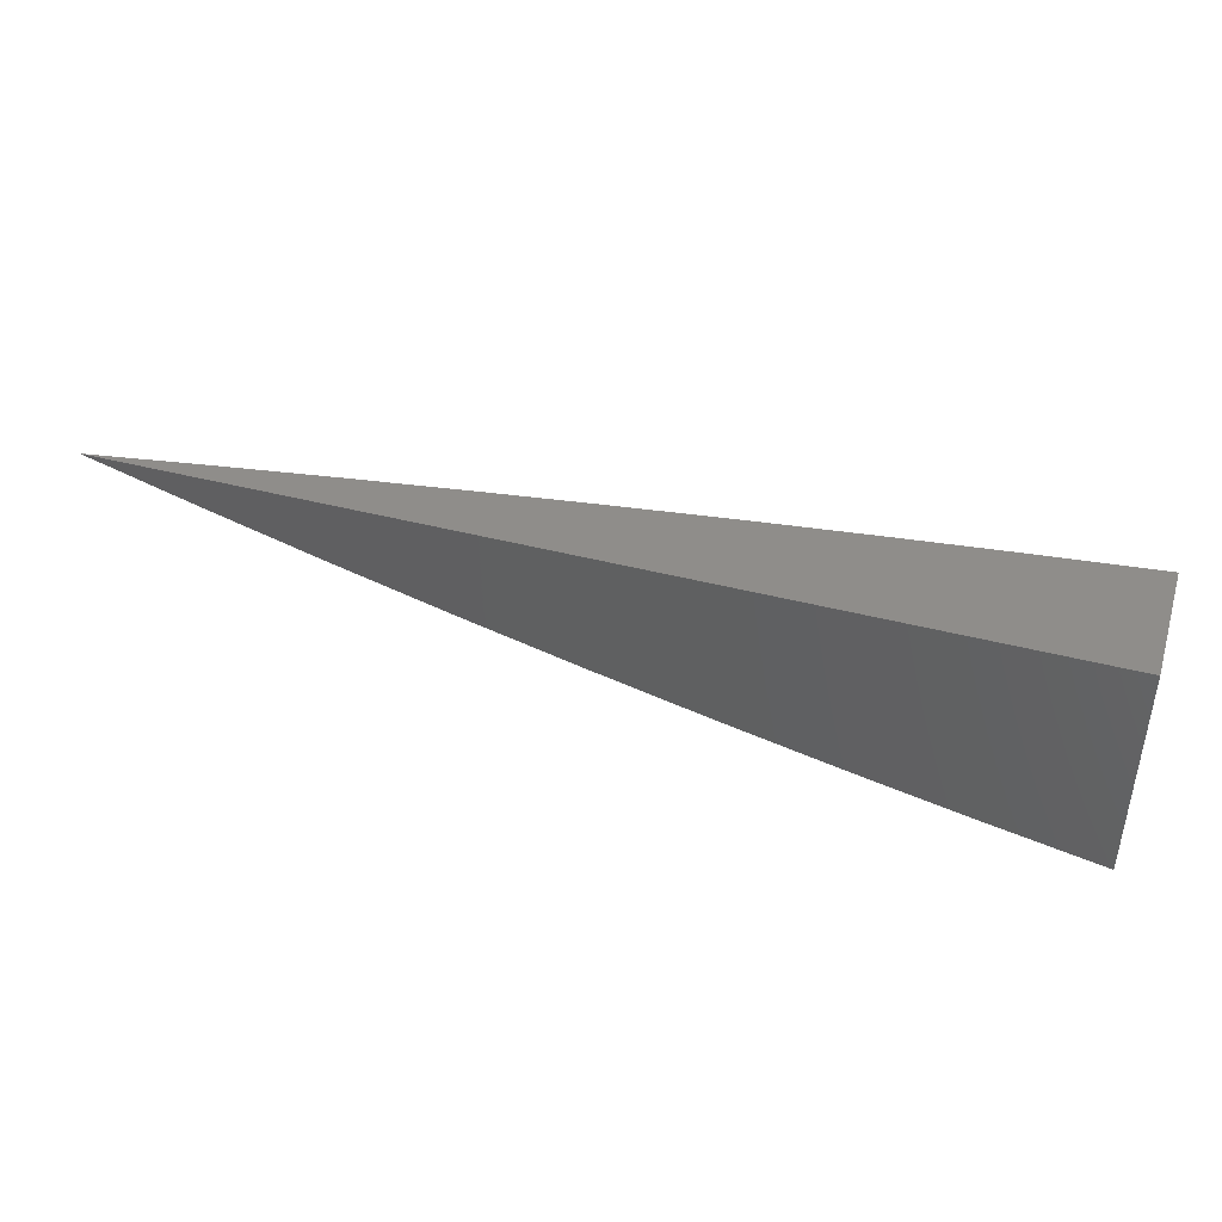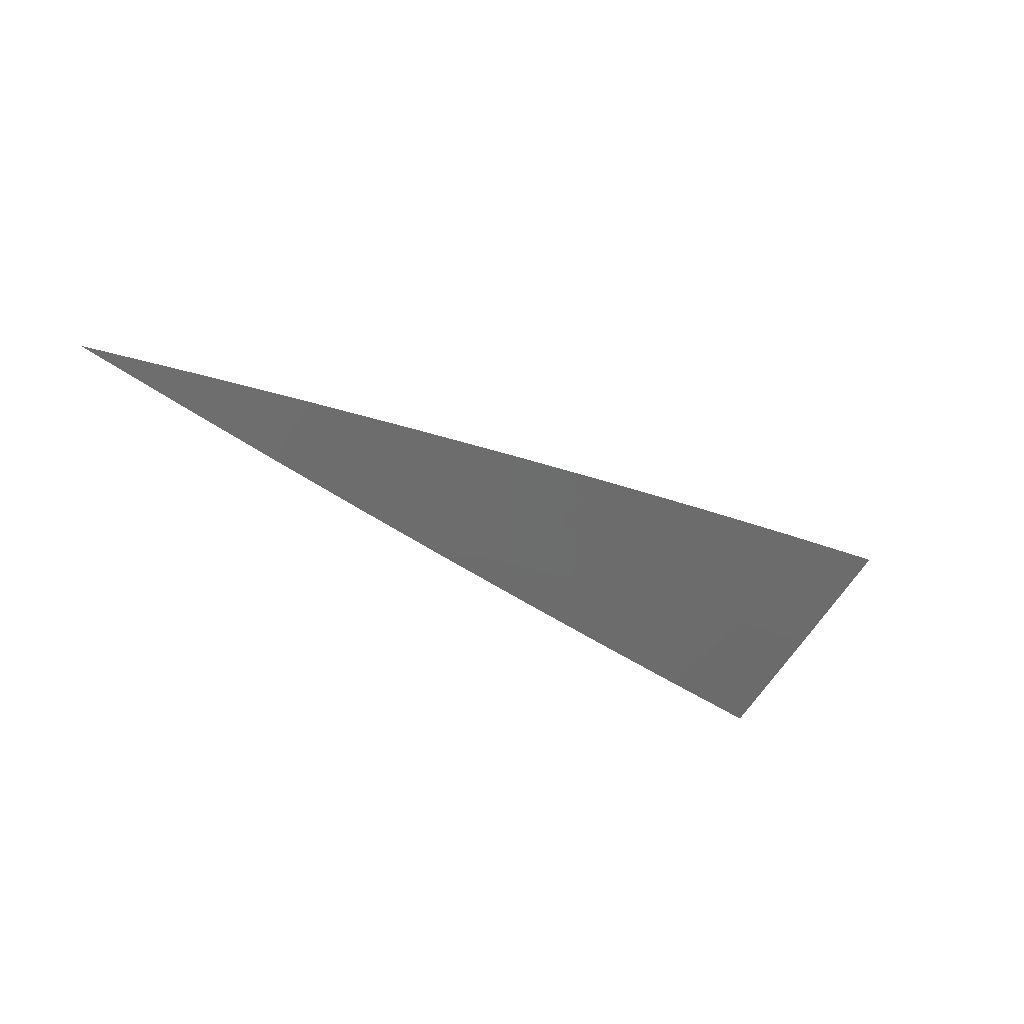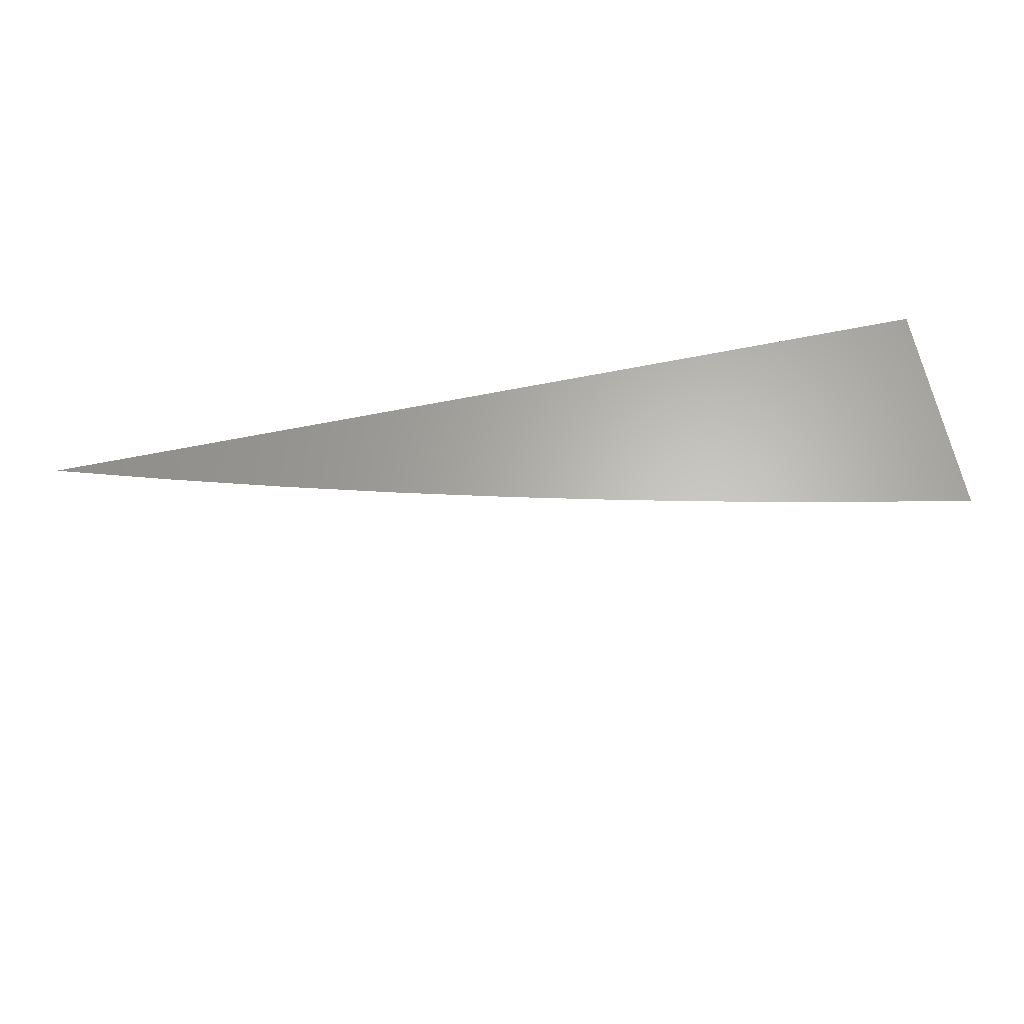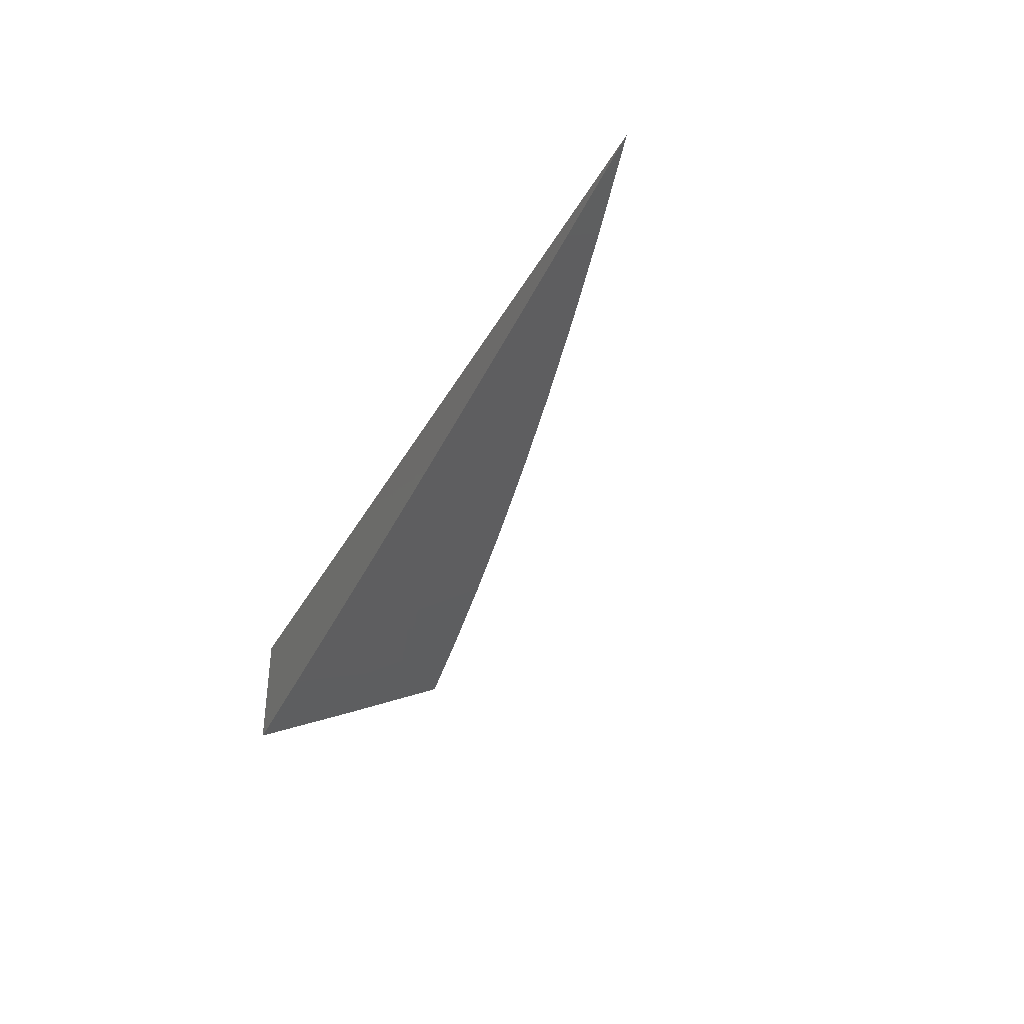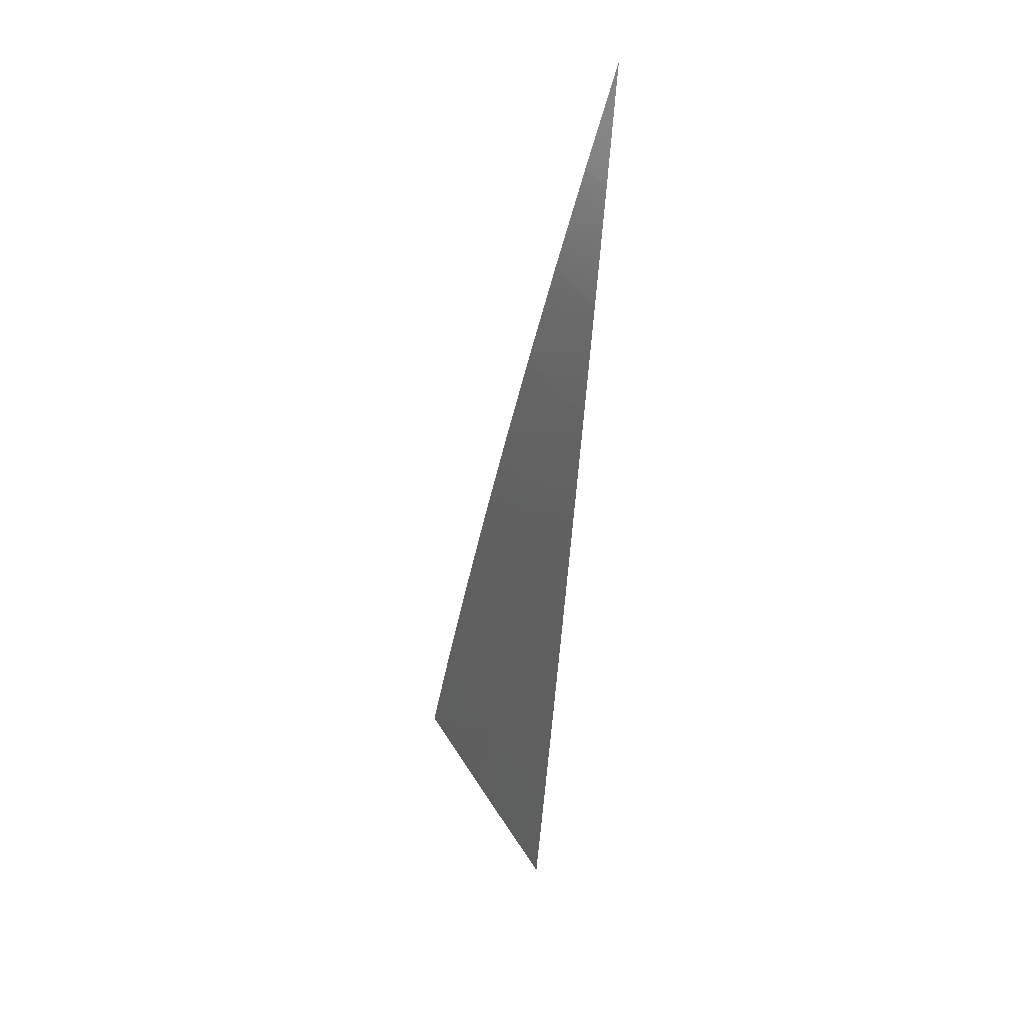
<metadata>
{"format":"stl","ext":"stl","renderer":"f3d","projection":"perspective","resolution":1024,"background":"white","views":[{"elev":42.0,"azim":17.5,"up":"+Y"},{"elev":-32.0,"azim":-39.8,"up":"+Z"},{"elev":64.4,"azim":-11.6,"up":"+Z"},{"elev":-37.4,"azim":-116.0,"up":"+Z"},{"elev":-47.5,"azim":-94.3,"up":"+Y"}]}
</metadata>
<code>
# stl→obj: 23 verts, 42 faces
v -1 -5.143 -10
v -1.074 -5.129 -10
v -1 -5.072 -10.04
v -1.059 -5.06 -10.04
v -1 -5 -10.08
v -1.074 -5 -10.07
v -1.131 -5.045 -10.04
v -1.147 -5 -10.06
v -1.204 -5.029 -10.04
v -1.221 -5 -10.05
v -1.276 -5.012 -10.04
v -1.294 -5 -10.04
v -1.296 -5.08 -10
v -1.369 -5.061 -10
v -1.148 -5.114 -10
v -1.222 -5.097 -10
v -1.368 -5 -10.03
v -1.442 -5.042 -10
v -1.441 -5 -10.02
v -1.515 -5.021 -10
v -1.514 -5 -10.01
v -1.588 -5 -10
v -1 -5 -10
f 1 2 3
f 3 2 4
f 3 4 5
f 5 4 6
f 6 4 7
f 6 7 8
f 8 7 9
f 8 9 10
f 10 9 11
f 10 11 12
f 12 11 13
f 12 13 14
f 4 2 7
f 7 2 15
f 7 15 9
f 9 15 16
f 9 16 11
f 11 16 13
f 12 14 17
f 17 14 18
f 17 18 19
f 19 18 20
f 19 20 21
f 21 20 22
f 5 6 23
f 23 6 8
f 23 8 10
f 10 12 23
f 23 12 17
f 23 17 19
f 19 21 23
f 23 21 22
f 22 20 23
f 23 20 18
f 23 18 14
f 14 13 23
f 23 13 16
f 23 16 15
f 15 2 23
f 23 2 1
f 1 3 23
f 23 3 5

</code>
